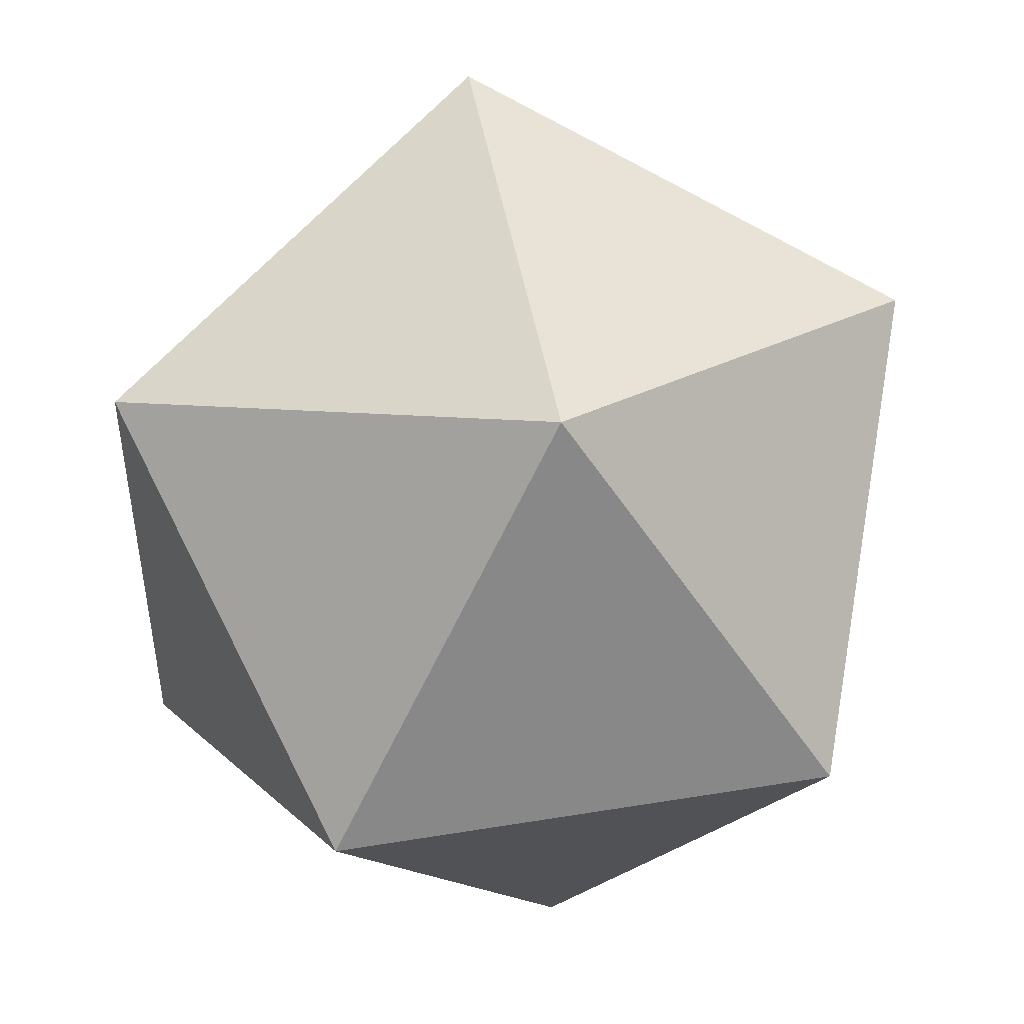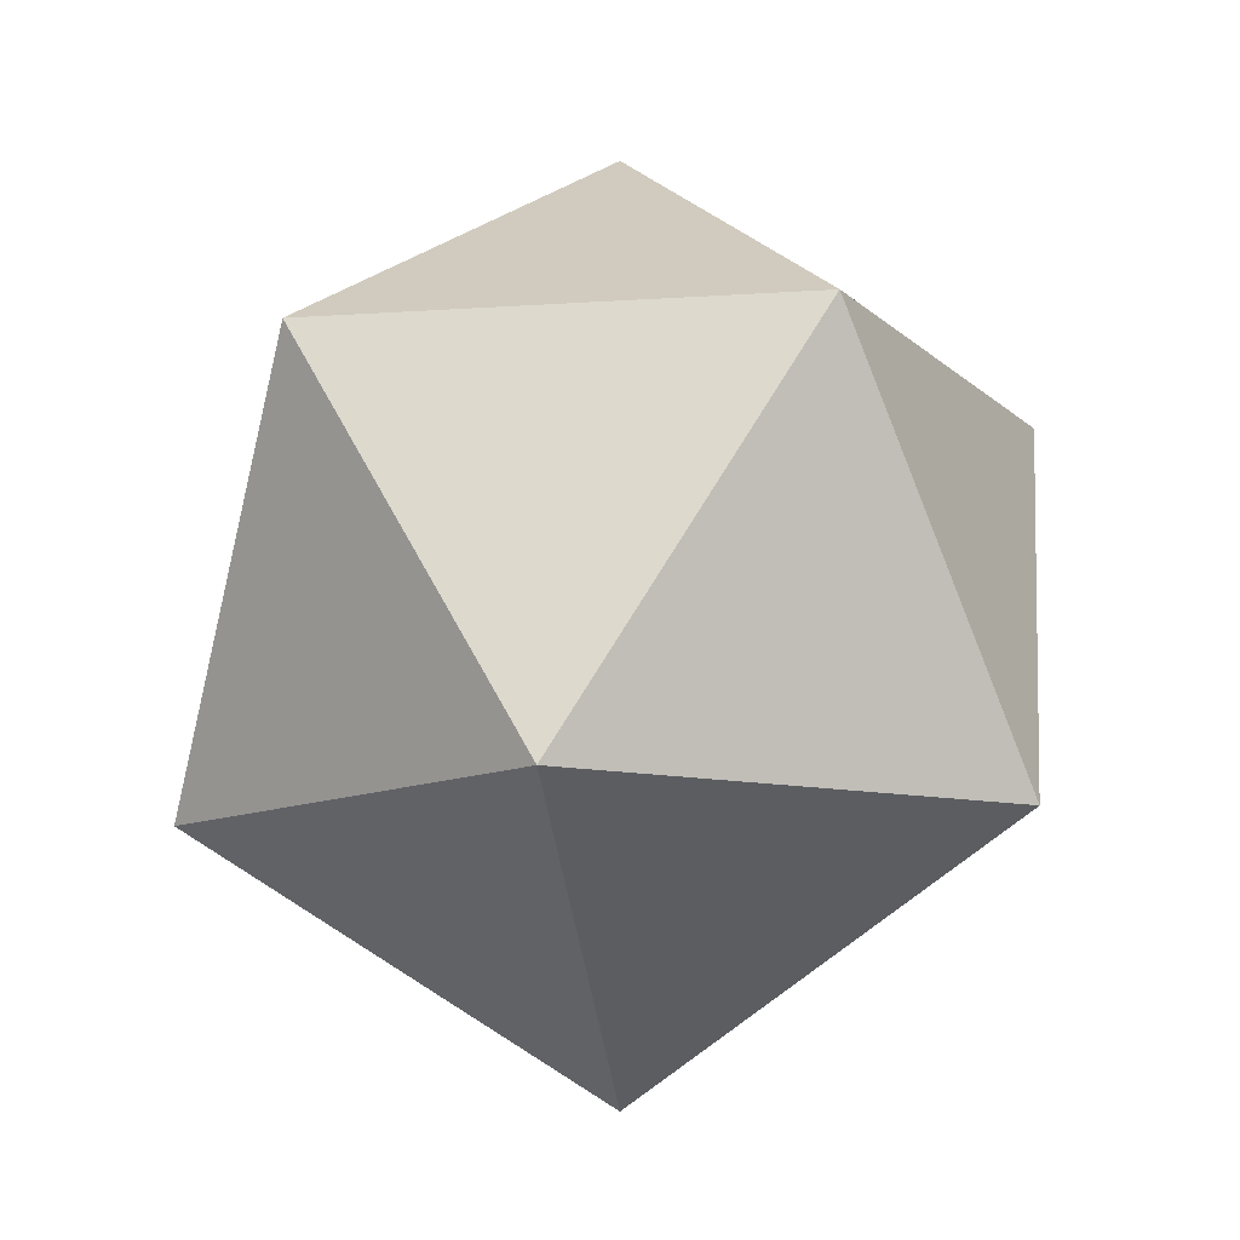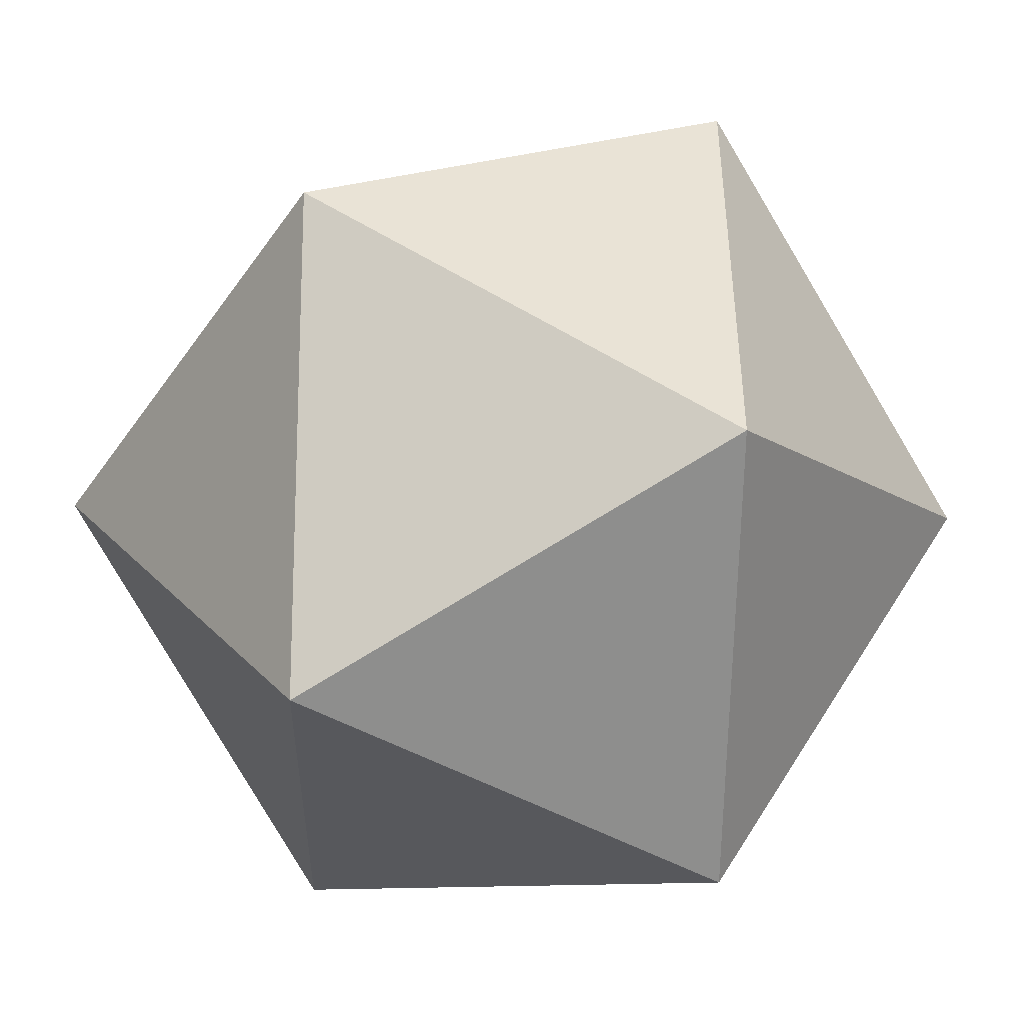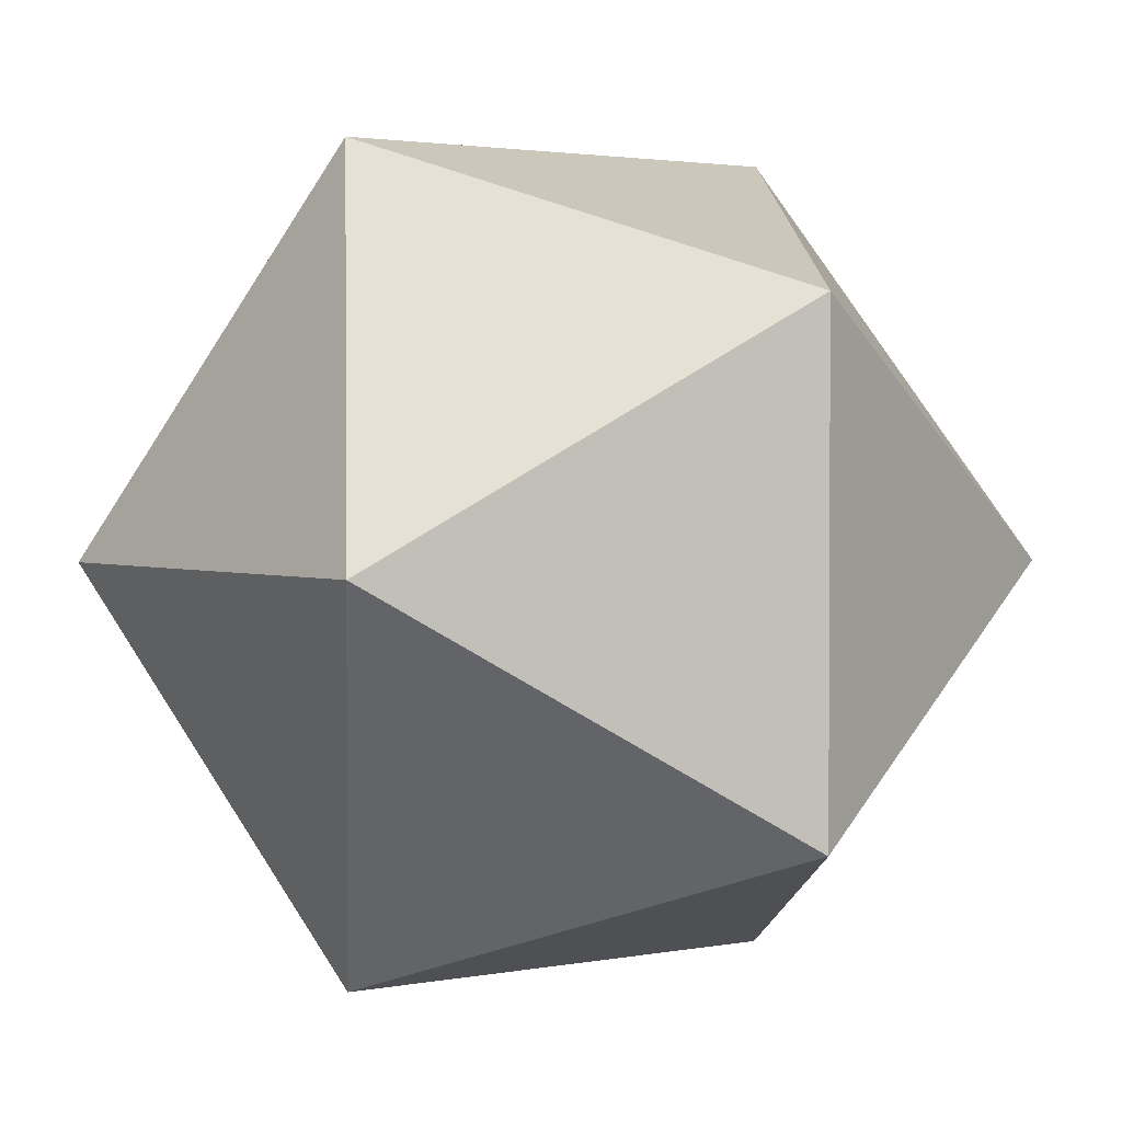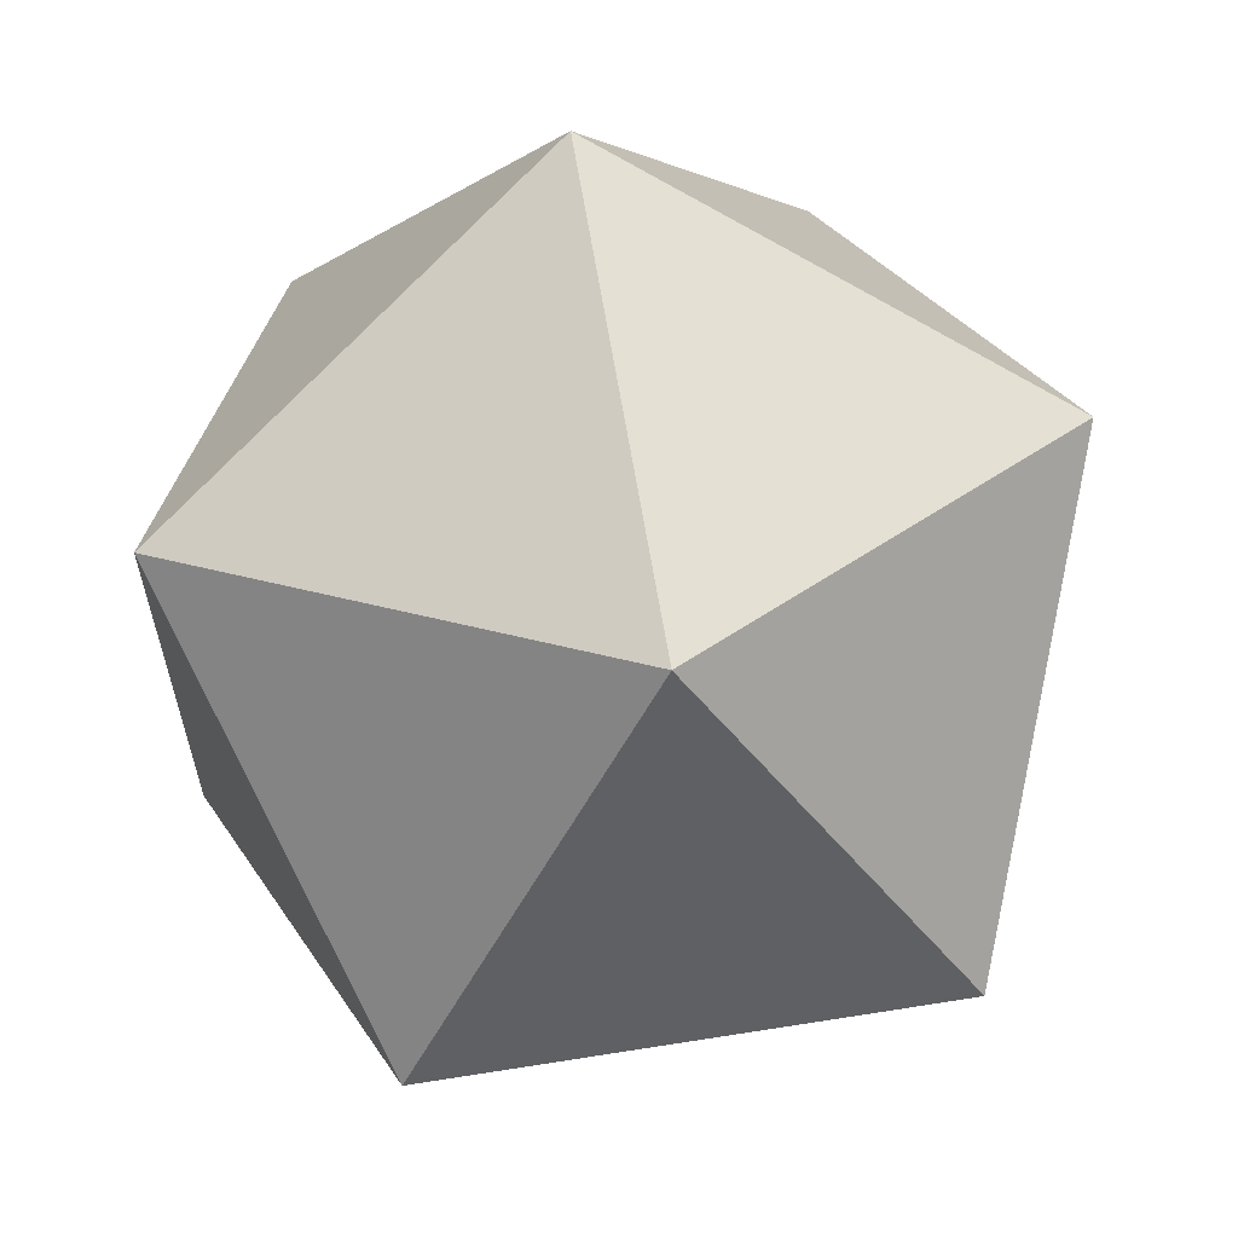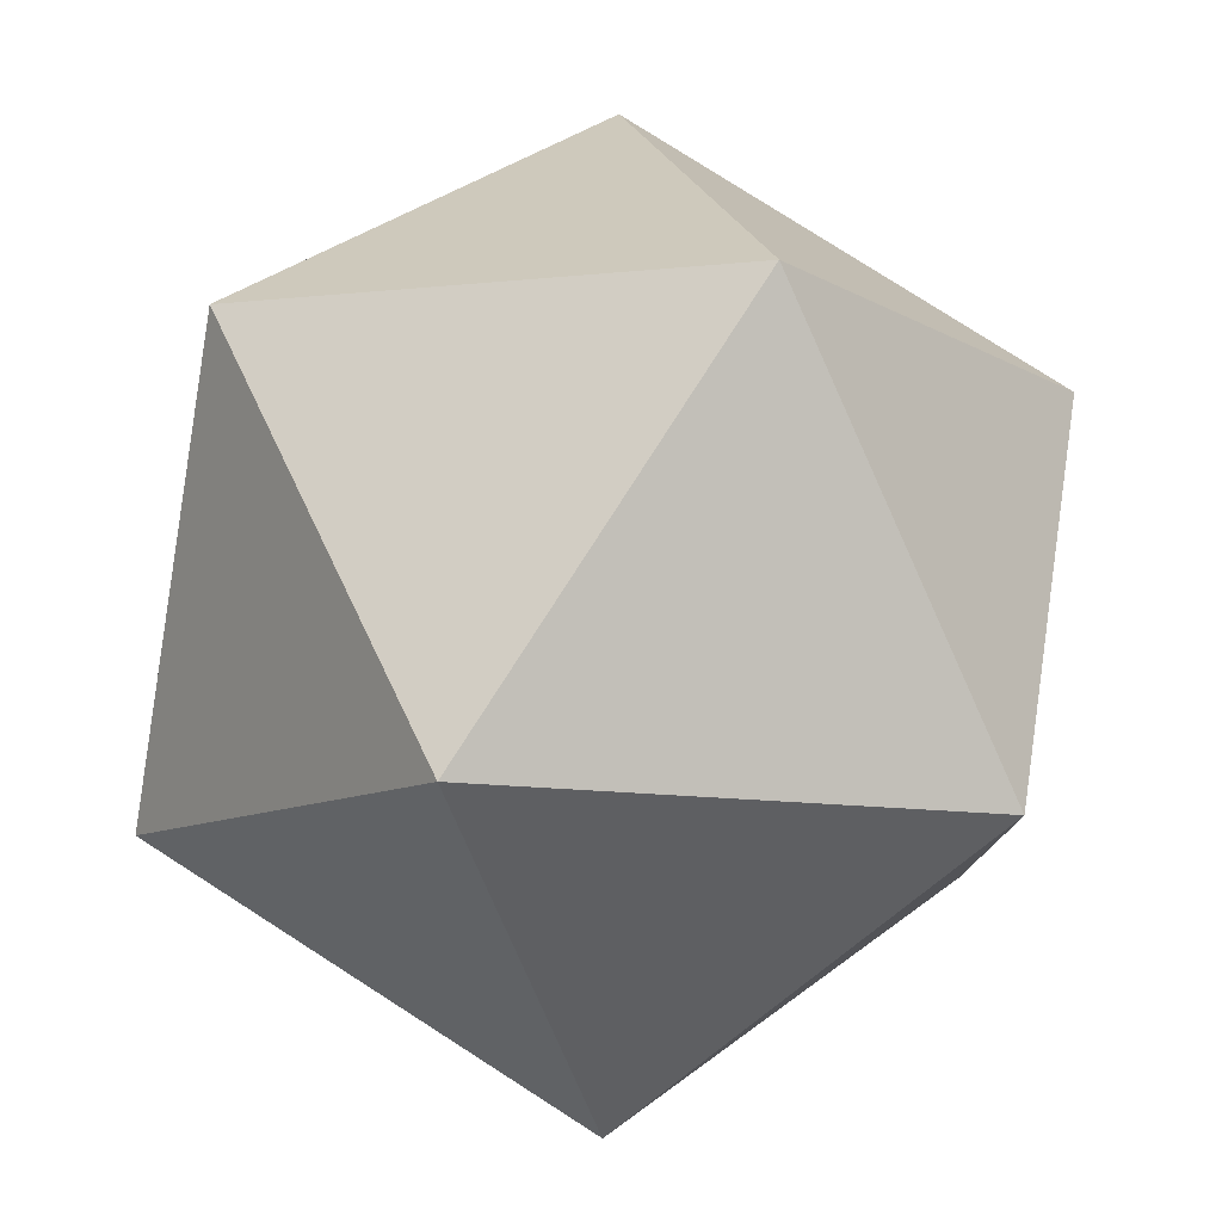
<metadata>
{"format":"obj","ext":"obj","renderer":"f3d","projection":"perspective","resolution":1024,"background":"white","views":[{"elev":48.7,"azim":-42.1,"up":"+Z"},{"elev":-12.1,"azim":63.3,"up":"+Y"},{"elev":-46.8,"azim":25.4,"up":"+Z"},{"elev":2.1,"azim":22.4,"up":"+Z"},{"elev":63.3,"azim":139.1,"up":"+Z"},{"elev":79.4,"azim":0.9,"up":"+Z"}]}
</metadata>
<code>
o Icosphere.001
v 0 -5.95 0
v 4.305 -2.661 3.128
v -1.645 -2.661 5.061
v -5.322 -2.661 0
v -1.645 -2.661 -5.061
v 4.305 -2.661 -3.128
v 1.645 2.661 5.061
v -4.305 2.661 3.128
v -4.305 2.661 -3.128
v 1.645 2.661 -5.061
v 5.322 2.661 0
v 0 5.95 0
f 1 2 3
f 2 1 6
f 1 3 4
f 1 4 5
f 1 5 6
f 2 6 11
f 3 2 7
f 4 3 8
f 5 4 9
f 6 5 10
f 2 11 7
f 3 7 8
f 4 8 9
f 5 9 10
f 6 10 11
f 7 11 12
f 8 7 12
f 9 8 12
f 10 9 12
f 11 10 12

</code>
